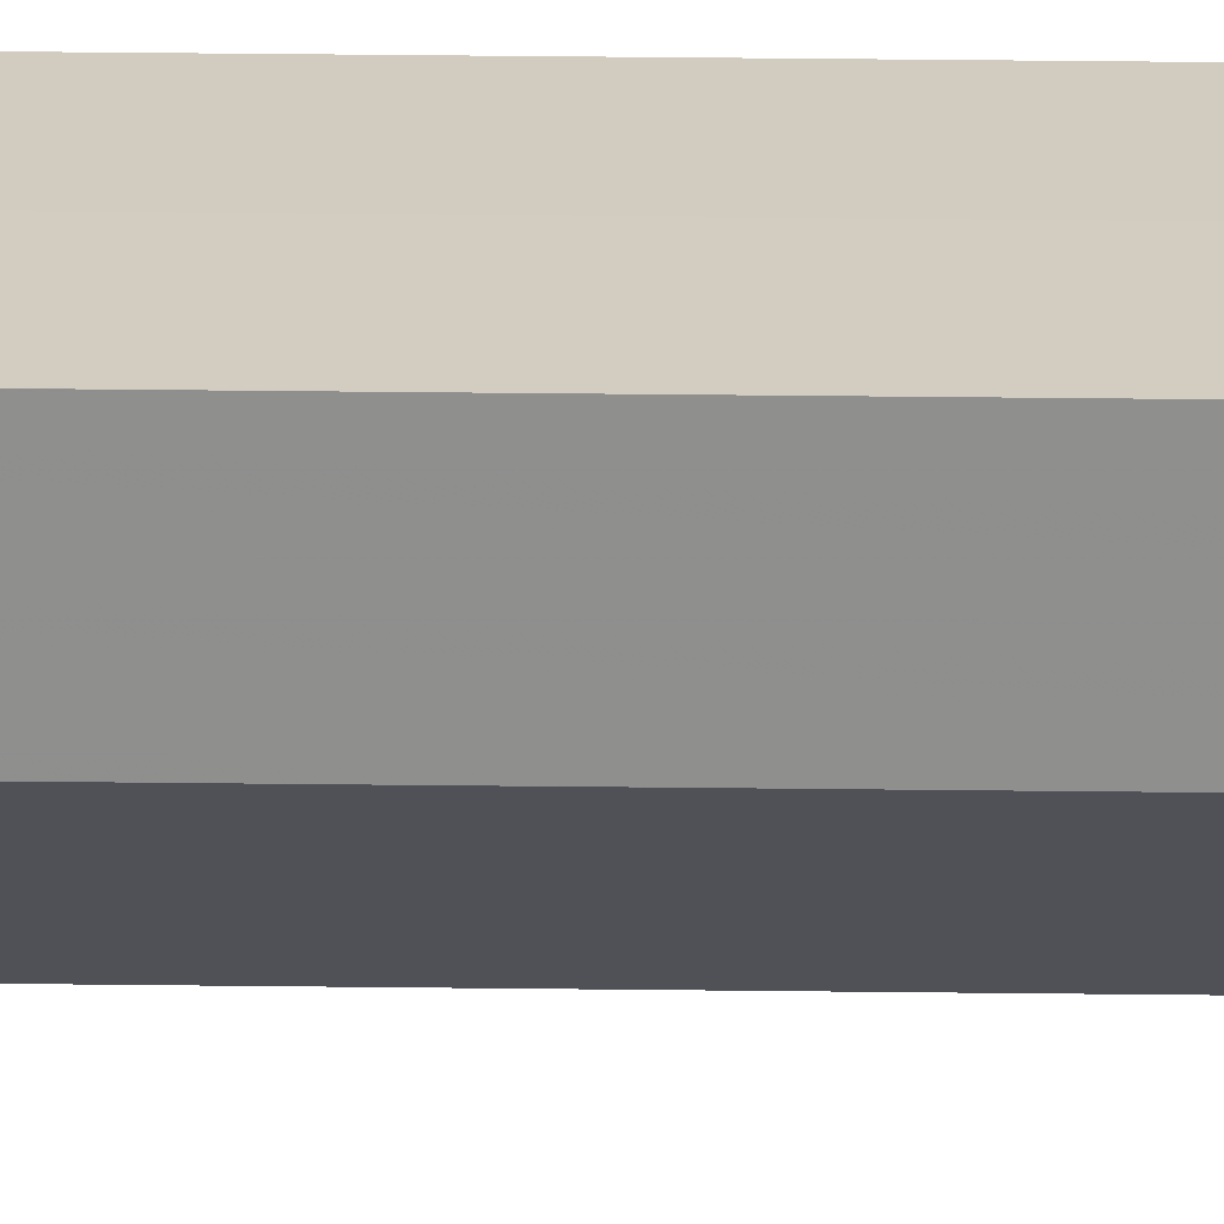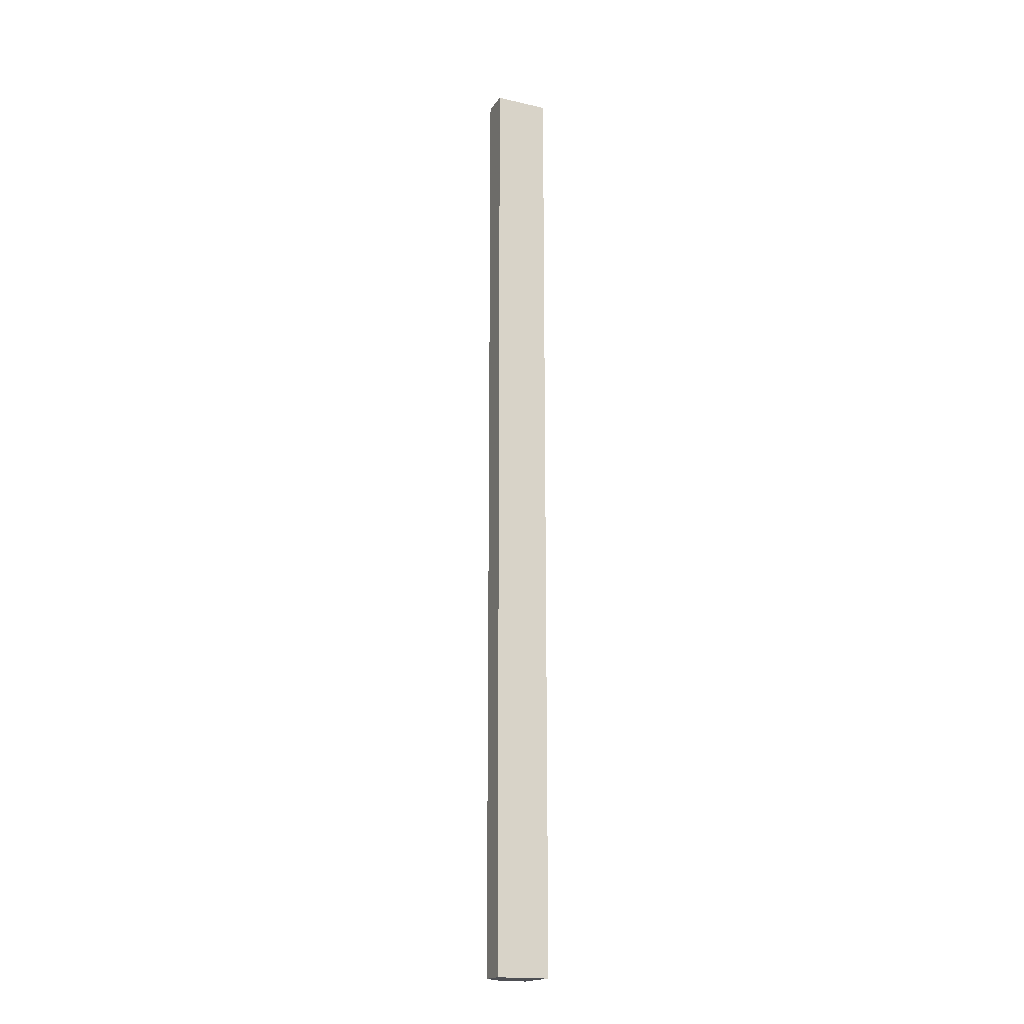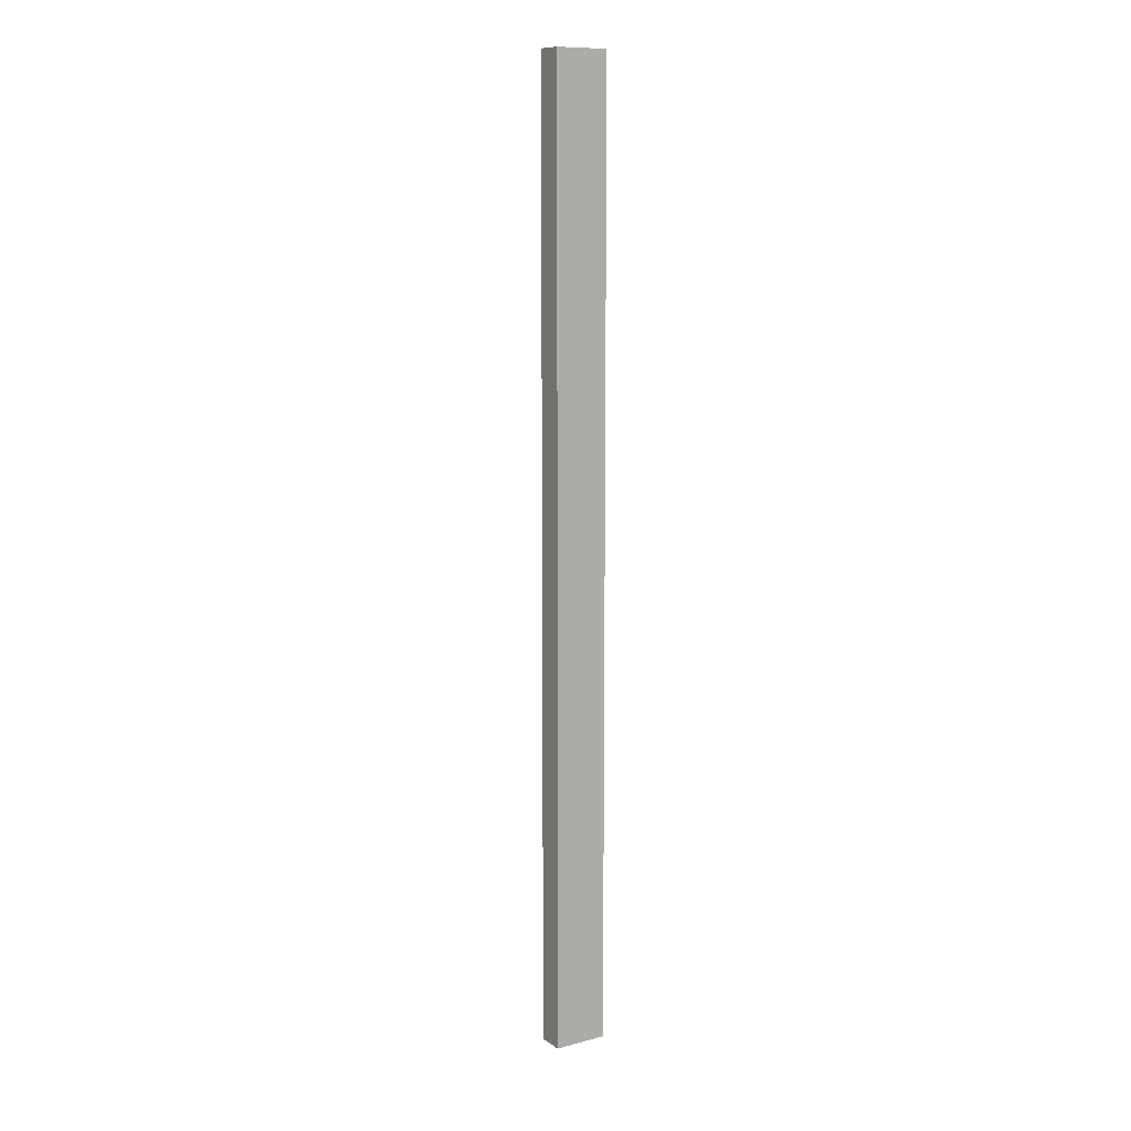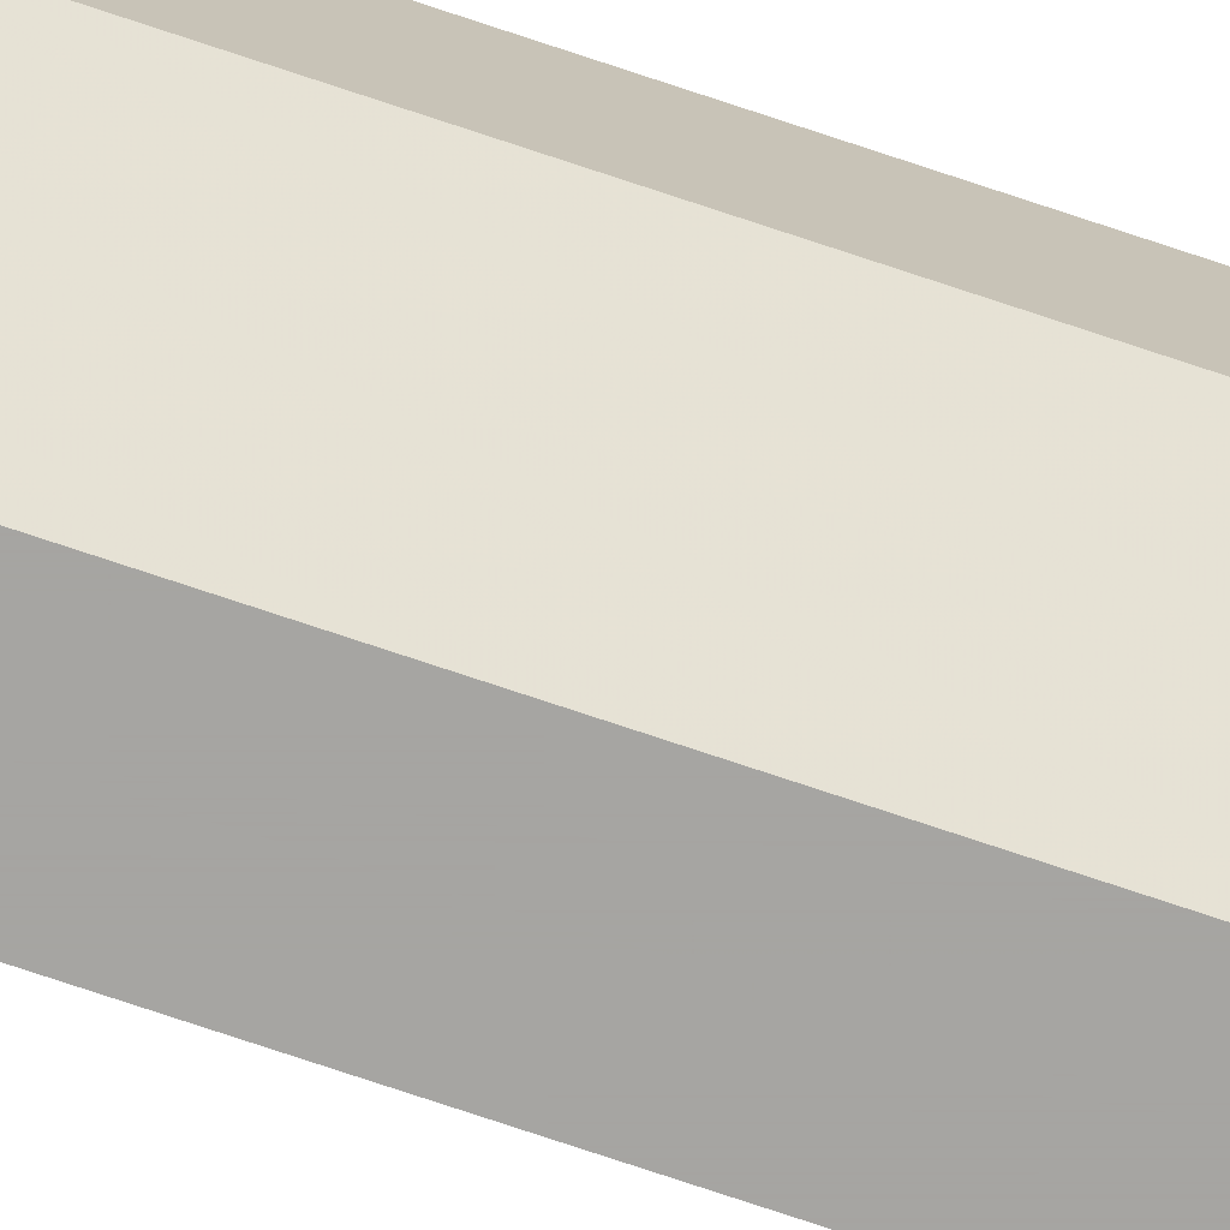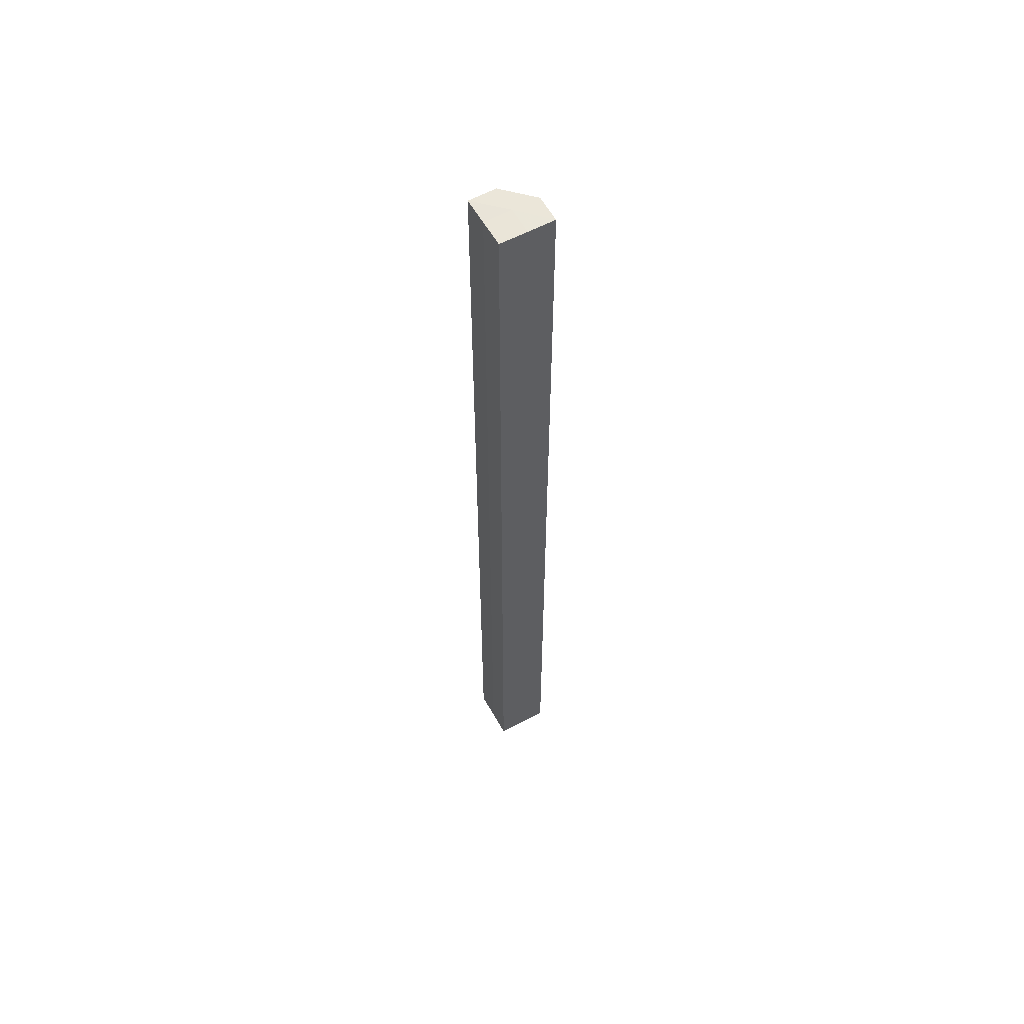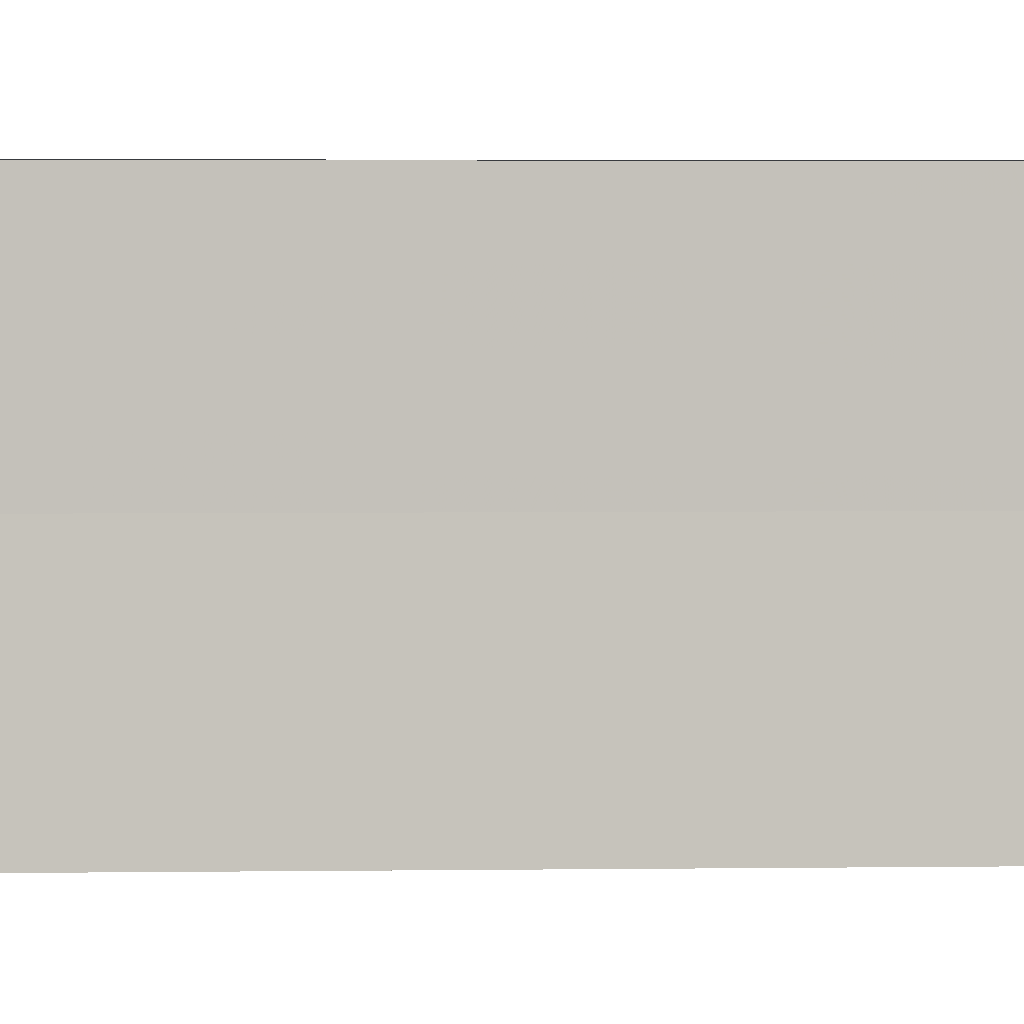
<metadata>
{"format":"obj","ext":"obj","renderer":"f3d","projection":"perspective","resolution":1024,"background":"white","views":[{"elev":24.4,"azim":-88.7,"up":"+Y"},{"elev":-18.2,"azim":66.5,"up":"+Z"},{"elev":11.1,"azim":57.8,"up":"+Z"},{"elev":-73.8,"azim":-108.6,"up":"+Y"},{"elev":58.6,"azim":151.0,"up":"+Z"},{"elev":0.7,"azim":75.7,"up":"+Y"}]}
</metadata>
<code>
o 29582
v 2224 1884 23.39
v 2224 1884 23.39
v 2224 1884 23.75
v 2224 1884 23.39
v 2224 1884 23.75
v 2224 1884 23.39
v 2224 1884 23.75
v 2224 1884 23.39
v 2224 1884 23.75
v 2224 1884 23.39
v 2224 1884 23.39
v 2224 1884 23.39
v 2223 1884 23.39
v 2224 1884 23.39
v 2223 1884 23.39
v 2224 1884 23.39
v 2224 1884 23.75
v 2223 1884 23.75
v 2224 1884 23.75
v 2224 1884 23.75
v 2224 1884 23.75
v 2224 1884 23.39
v 2223 1884 23.75
v 2224 1884 23.39
v 2224 1884 23.39
v 2224 1884 23.39
v 2223 1884 23.39
v 2224 1884 23.75
v 2223 1884 23.75
v 2223 1884 23.39
v 2223 1884 23.39
v 2223 1884 23.39
v 2224 1884 23.39
v 2223 1884 23.75
v 2224 1884 23.39
v 2224 1884 23.75
v 2224 1884 23.75
v 2224 1884 23.75
v 2224 1884 23.75
v 2224 1884 23.75
v 2224 1884 23.75
v 2224 1884 23.75
v 2223 1884 23.75
v 2223 1884 23.75
f 1 2 3
f 4 1 5
f 5 6 7
f 7 8 9
f 10 11 8
f 10 8 12
f 10 13 11
f 10 12 14
f 10 15 13
f 10 16 15
f 10 14 16
f 17 13 18
f 19 14 20
f 21 22 17
f 23 24 19
f 25 26 21
f 26 27 28
f 29 30 23
f 31 32 29
f 32 33 34
f 33 35 36
f 37 38 39
f 37 40 38
f 37 39 41
f 37 42 40
f 37 41 43
f 37 44 42
f 37 43 44

</code>
